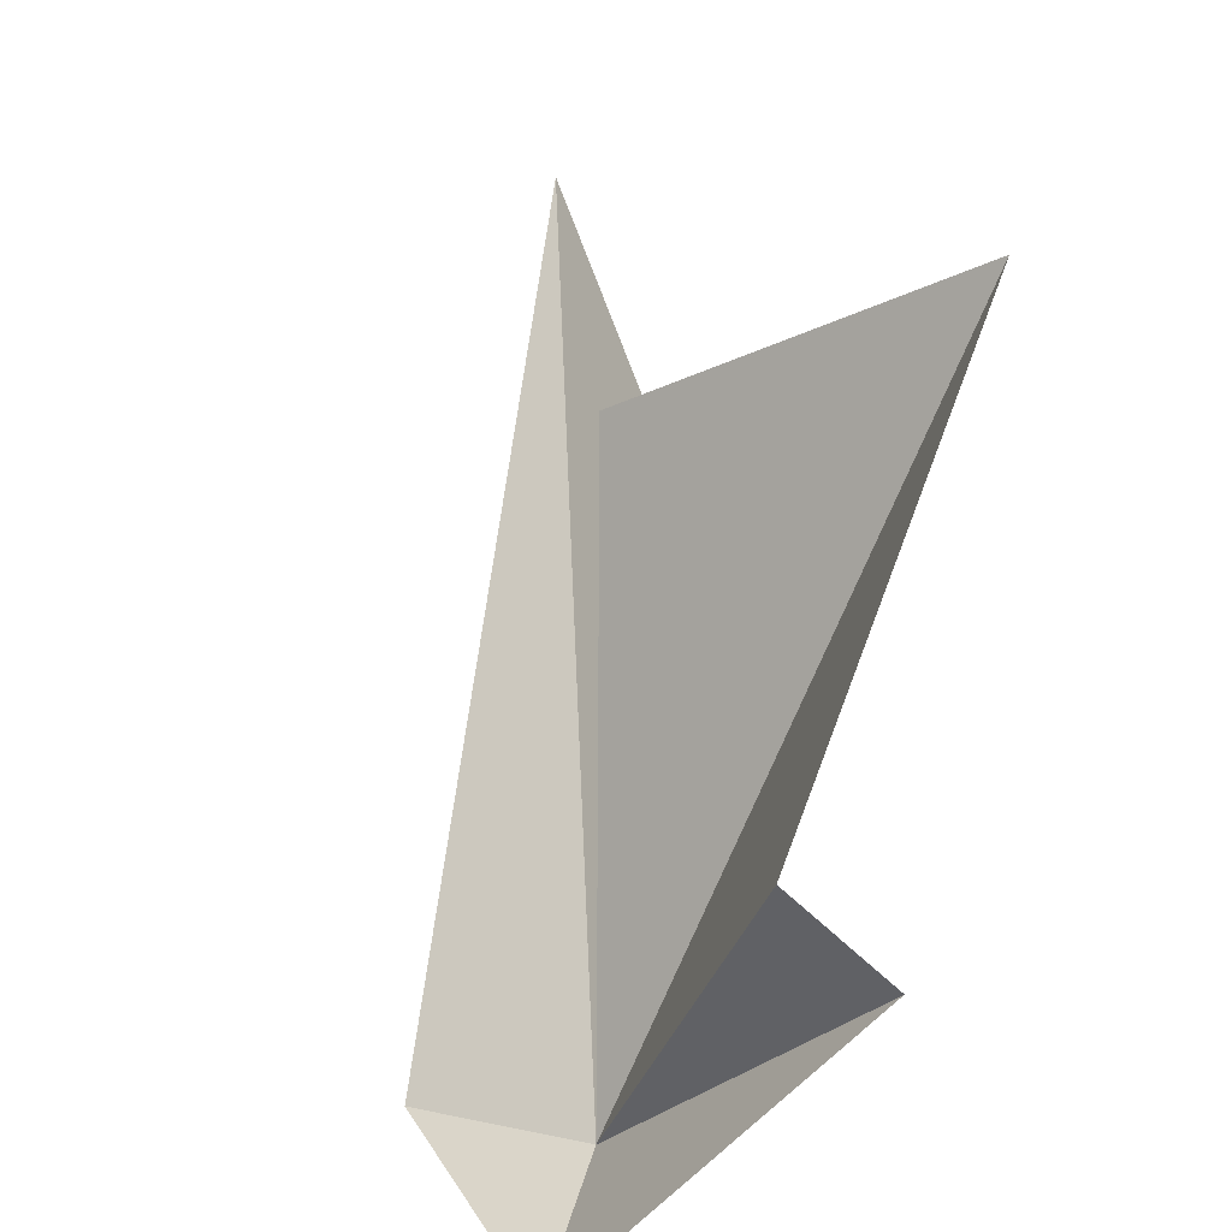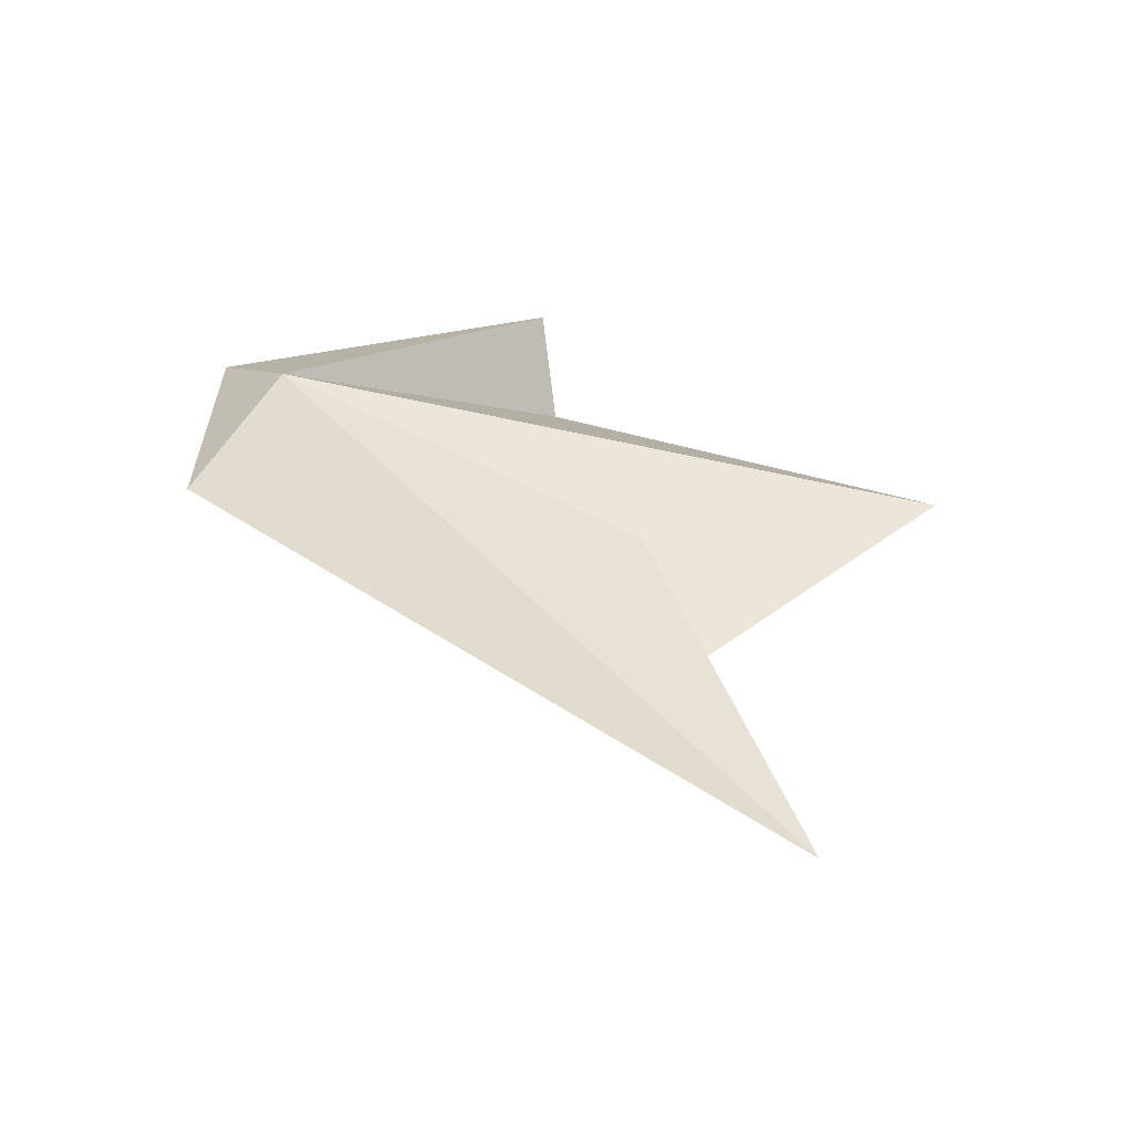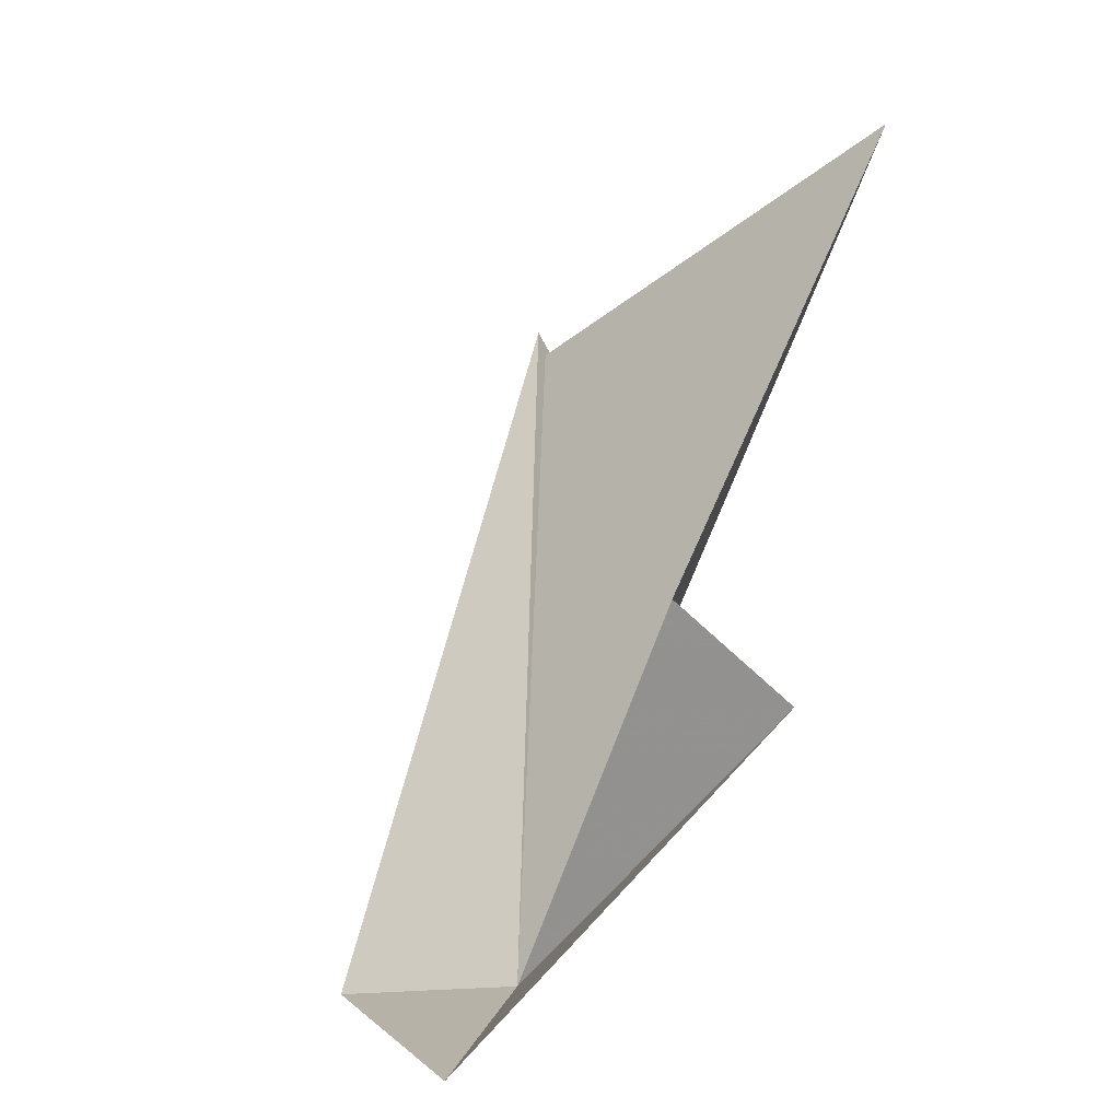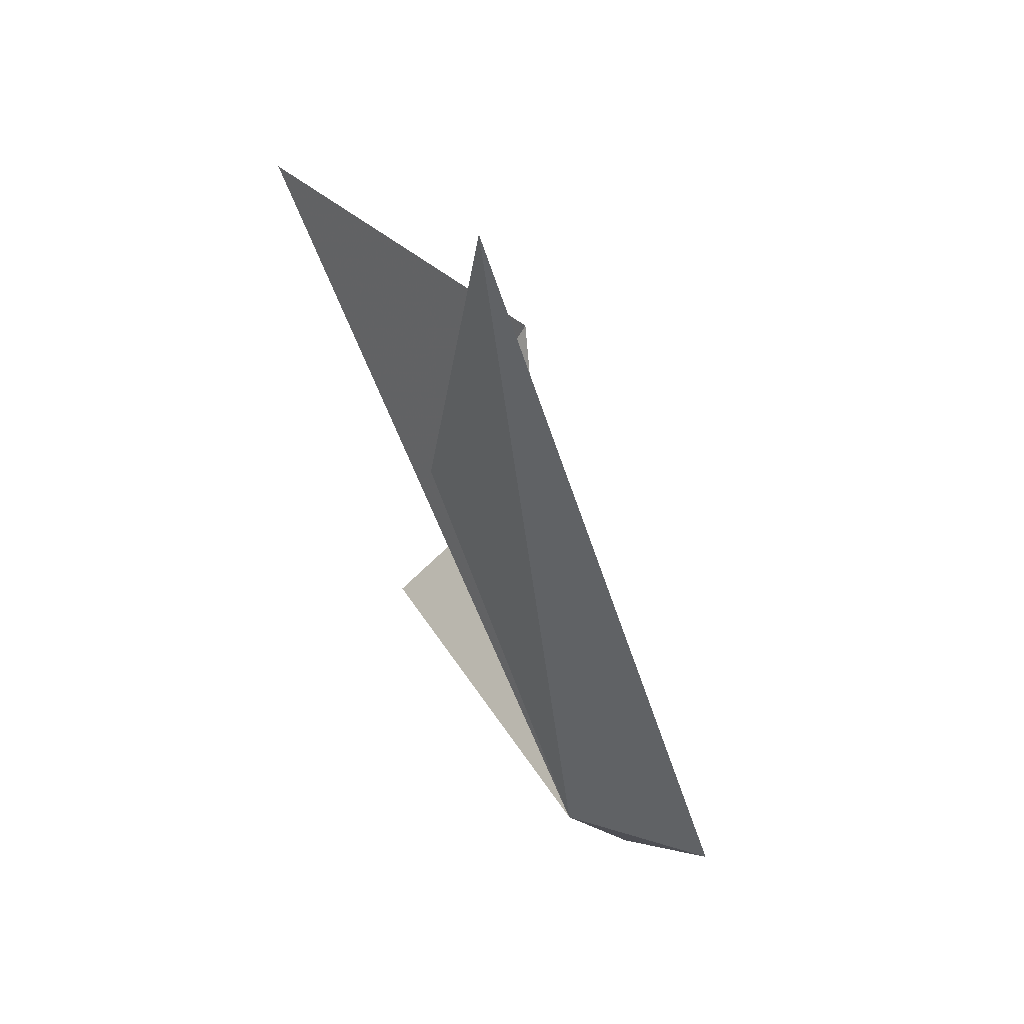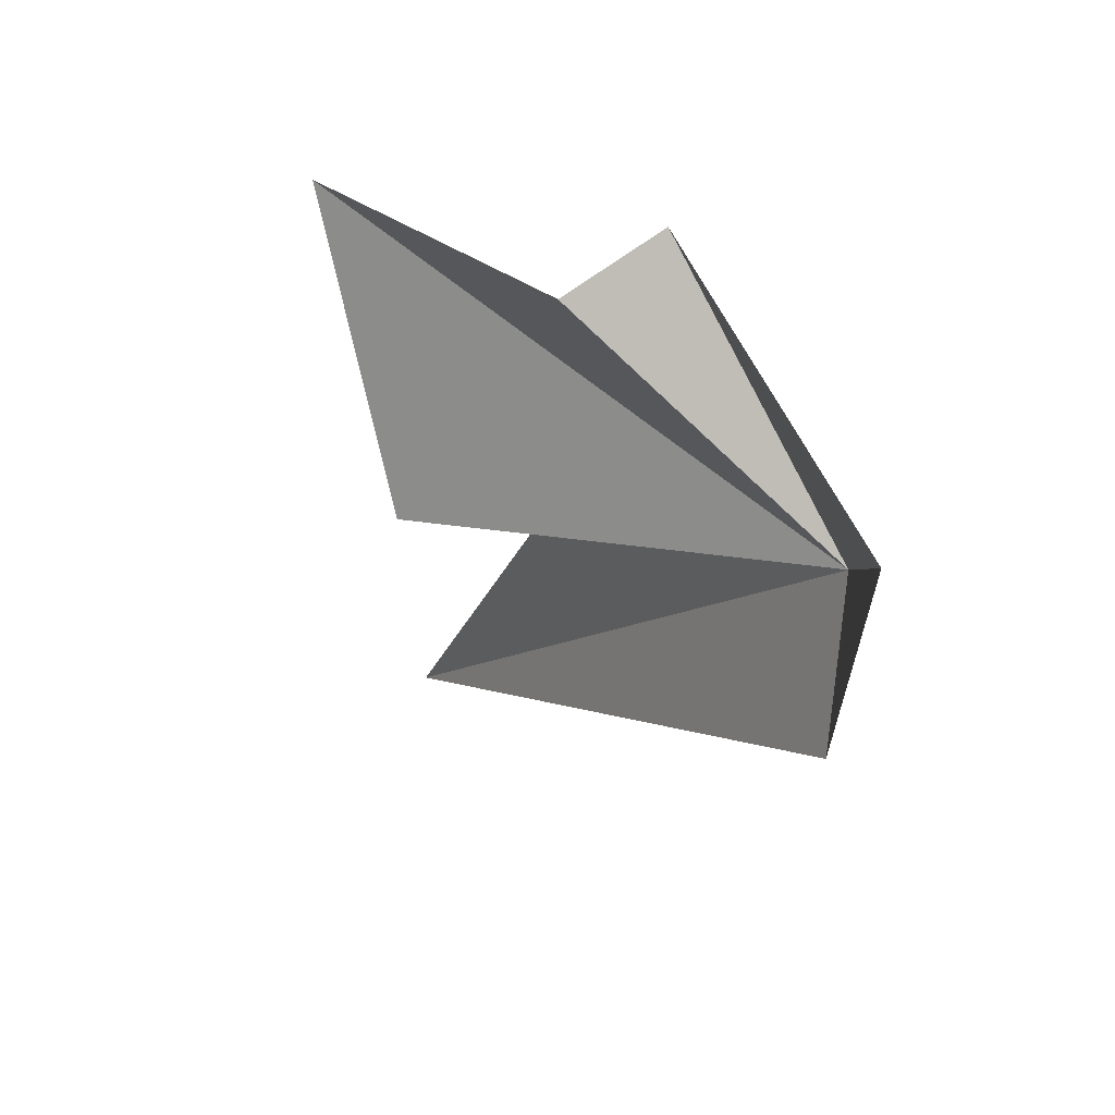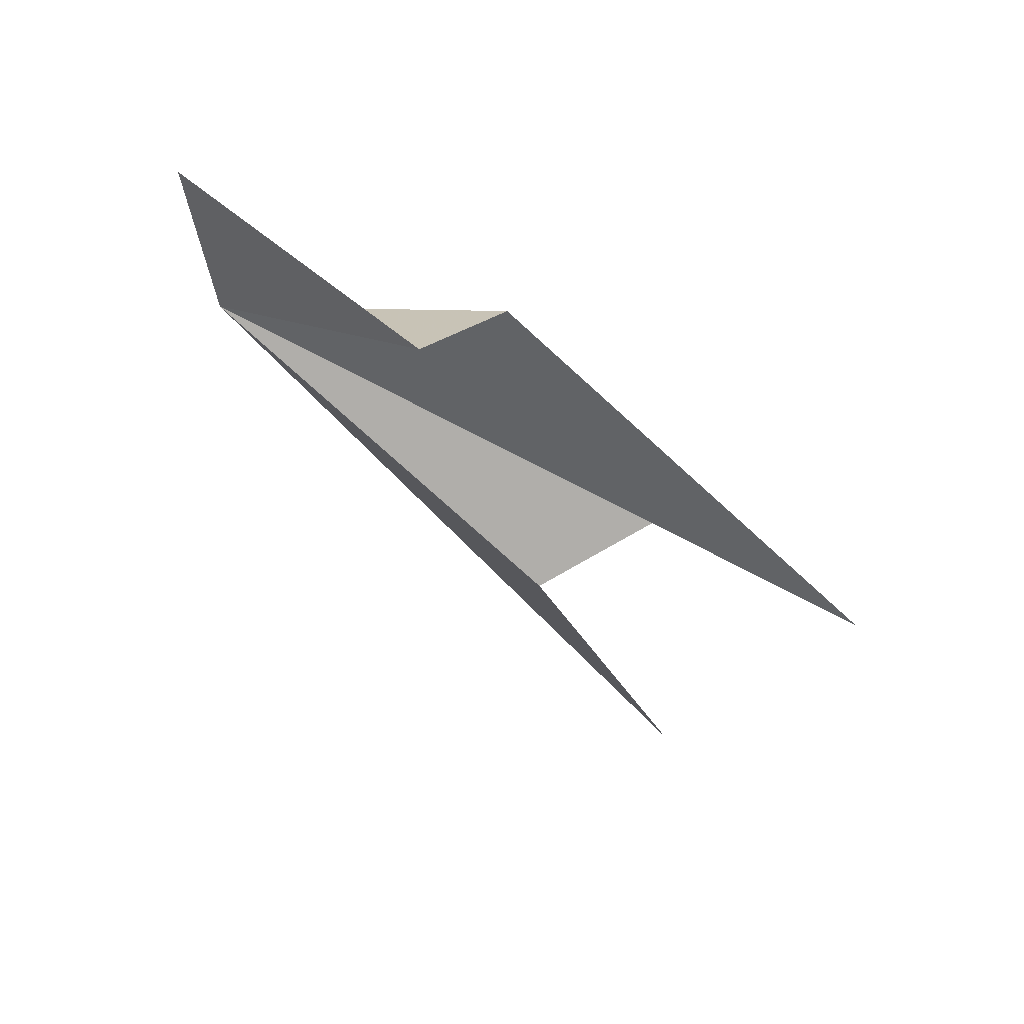
<metadata>
{"format":"obj","ext":"obj","renderer":"f3d","projection":"perspective","resolution":1024,"background":"white","views":[{"elev":27.2,"azim":-17.7,"up":"+Y"},{"elev":-62.6,"azim":53.8,"up":"+Z"},{"elev":3.3,"azim":-13.7,"up":"+Y"},{"elev":-0.6,"azim":172.3,"up":"+Y"},{"elev":52.4,"azim":-68.9,"up":"+Z"},{"elev":63.0,"azim":94.8,"up":"+Z"}]}
</metadata>
<code>
v -4.316 -61.08 99.17
v 9.209 -40.8 116.5
v 2.527 -34.31 112.6
v 21.92 -3.078 97.75
v 2.63 -18.61 78.15
v 10.54 -30.57 76.37
v 11.09 -15.93 40.01
v -14.48 -63.44 88.21
v -11.35 -64.53 109.6
f 1 3 2
f 1 4 3
f 1 6 5
f 1 8 7
f 1 7 6
f 1 9 8
f 1 2 9
f 1 5 4

</code>
